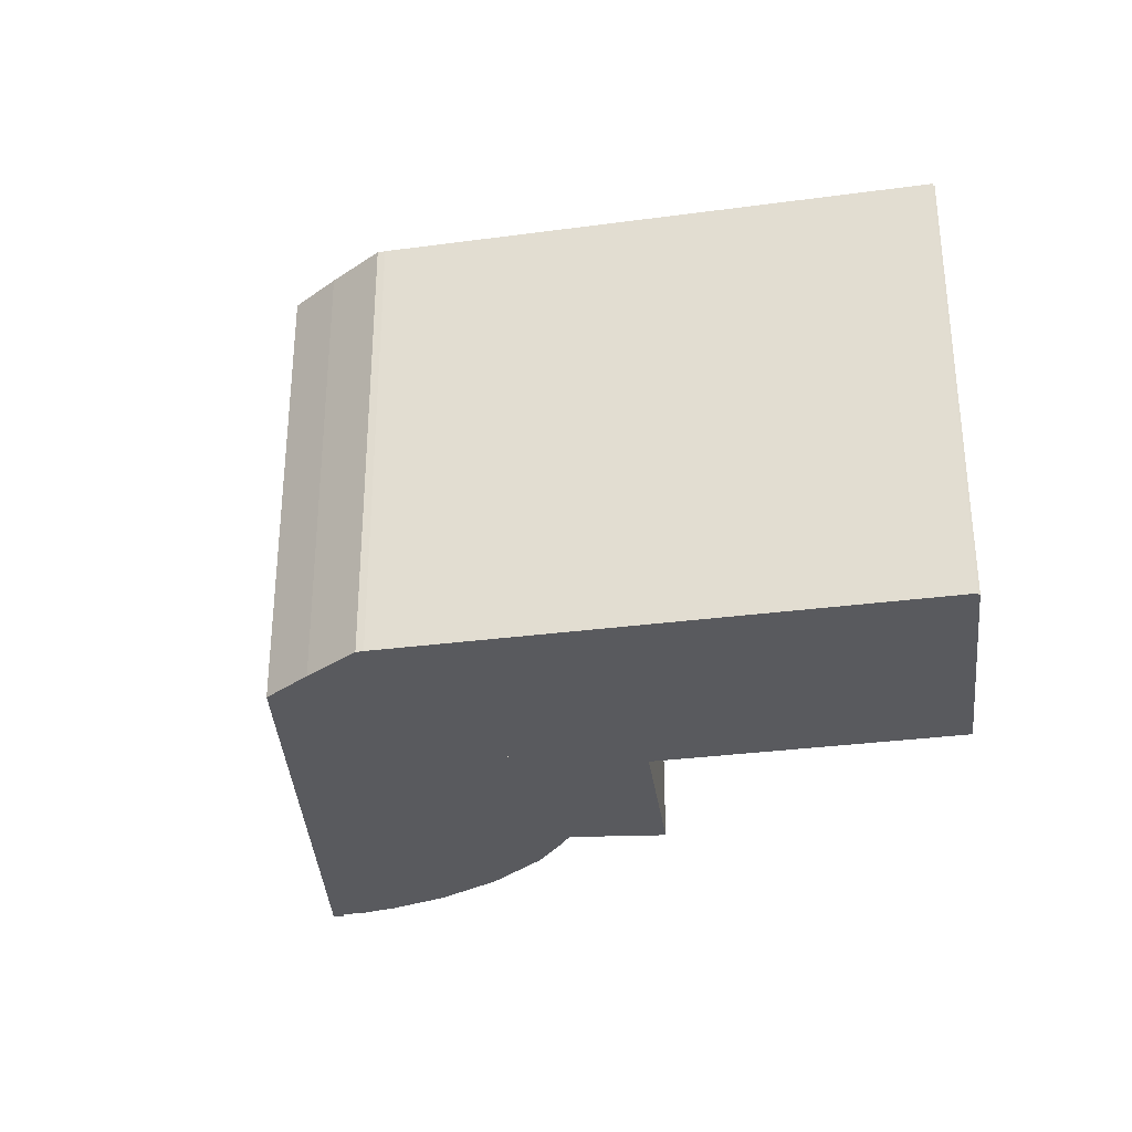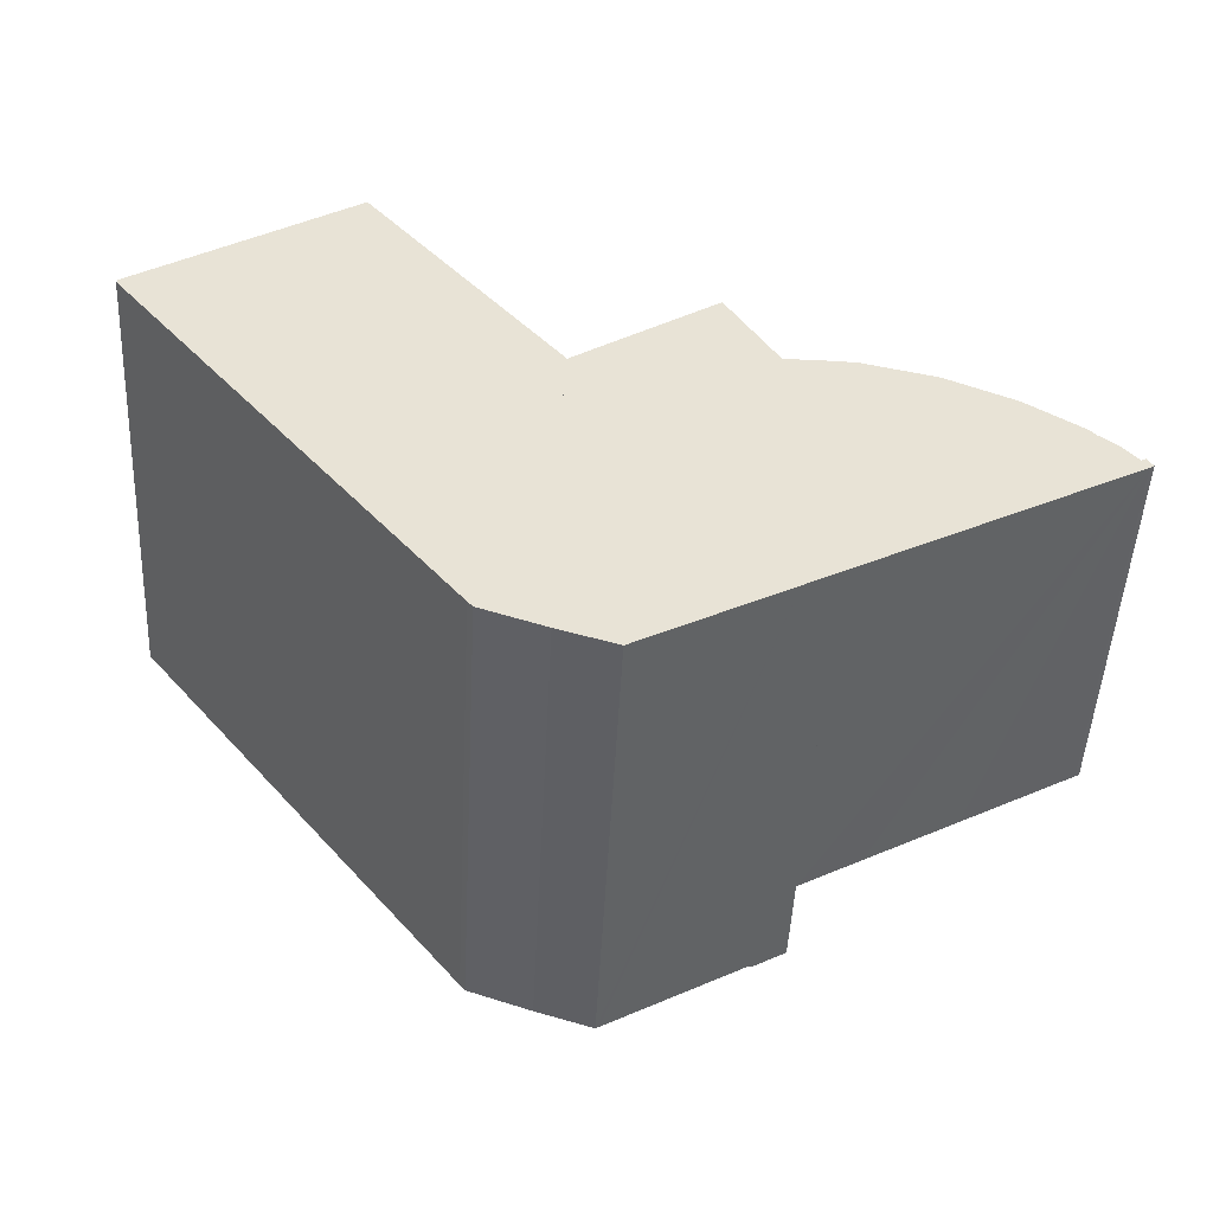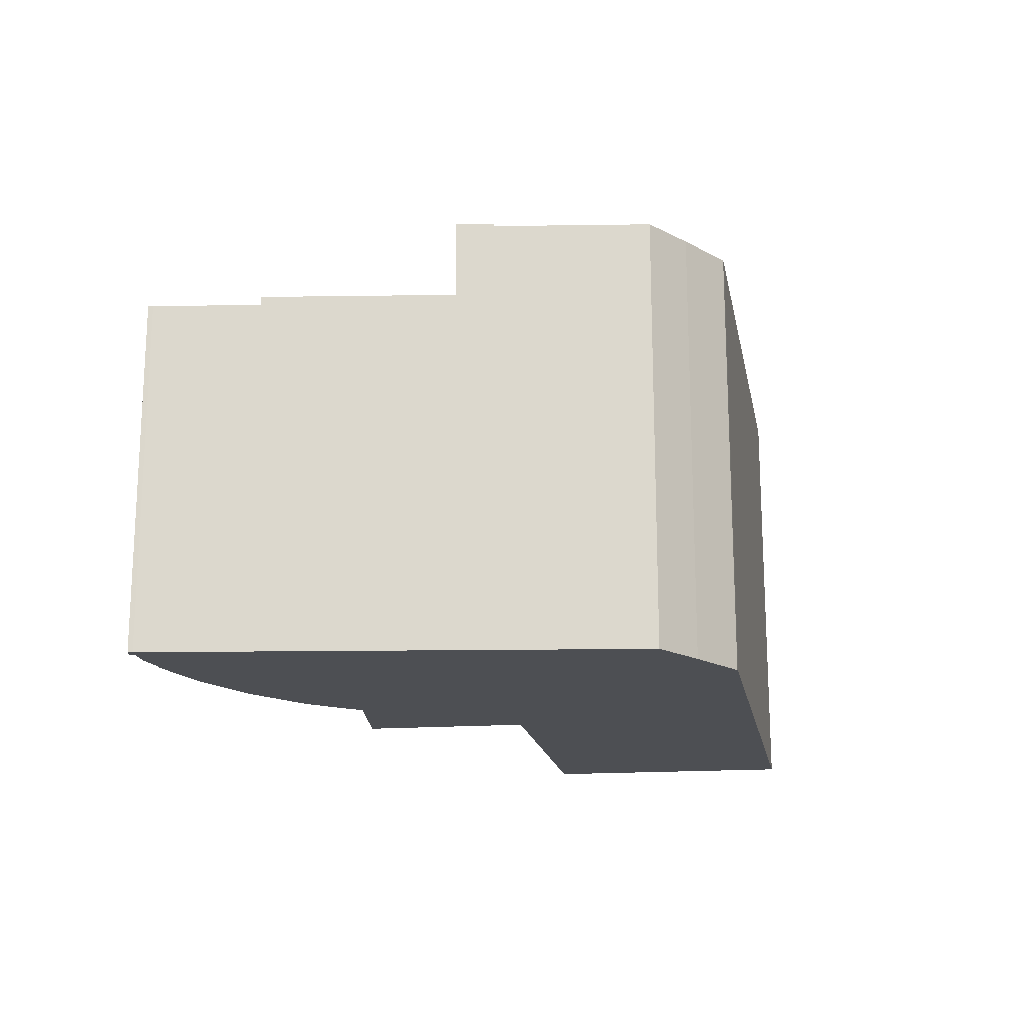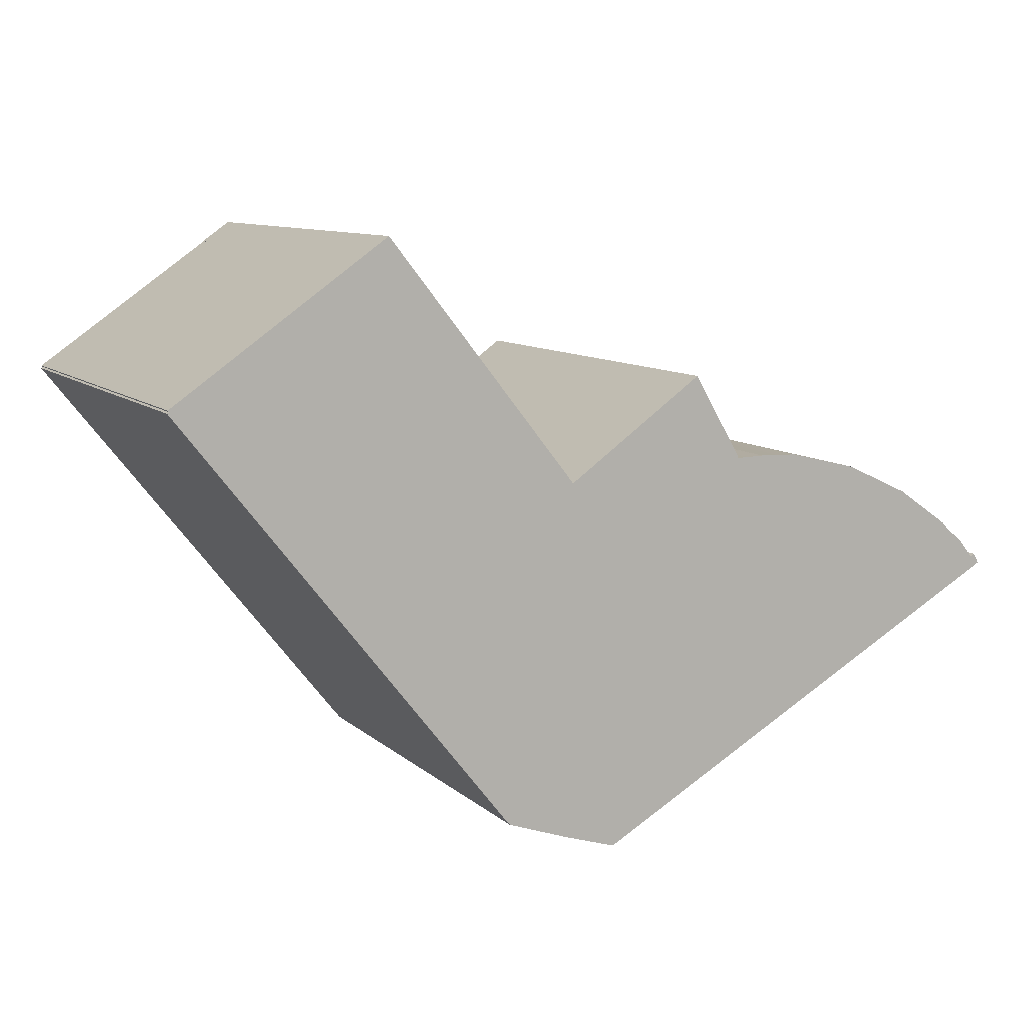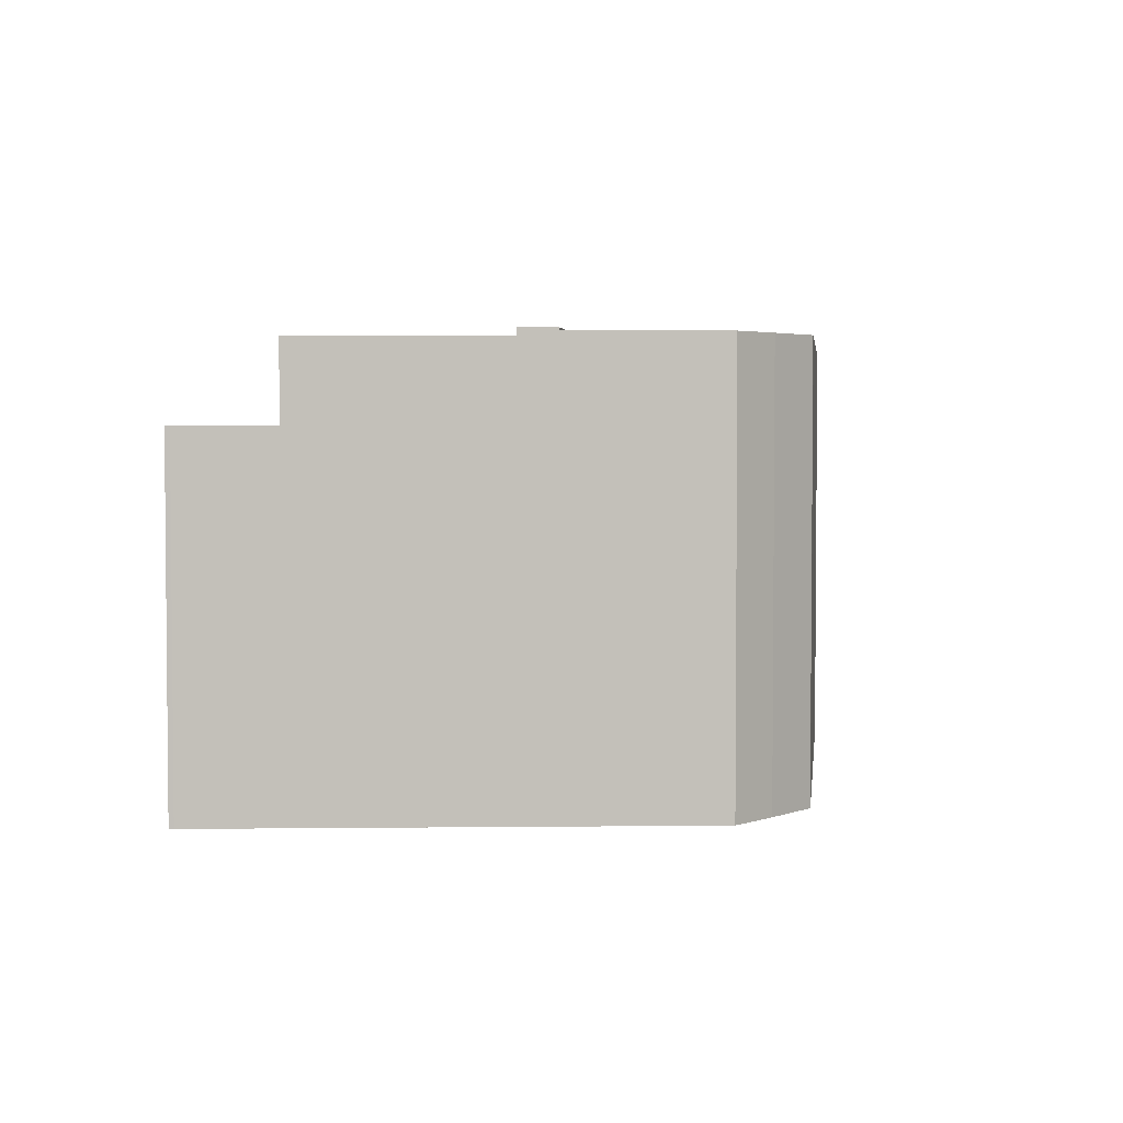
<metadata>
{"format":"obj","ext":"obj","renderer":"f3d","projection":"perspective","resolution":1024,"background":"white","views":[{"elev":-31.4,"azim":-117.6,"up":"+Y"},{"elev":-49.2,"azim":-2.9,"up":"+Z"},{"elev":-17.9,"azim":152.2,"up":"+Y"},{"elev":9.6,"azim":-26.3,"up":"+Z"},{"elev":3.3,"azim":148.6,"up":"+Y"}]}
</metadata>
<code>
v  36.24 15.51 -6.929
v  36.51 15.51 -7.239
v  33.92 15.51 -5.328
v  37.25 15.51 -7.846
v  37.9 15.51 -8.647
v  36.98 15.51 -7.617
v  21.85 15.51 -9.52
v  29.23 15.51 -14.06
v  26.61 15.51 -15.53
v  29.36 15.51 -5.297
v  33.19 15.51 -11.83
v  38.13 15.51 -9.053
v  31.39 15.51 -4.155
v  32.56 15.51 -4.697
v  36.7 15.51 -7.393
v  38.31 15.51 -8.944
v  38.08 15.51 -8.525
v  21.85 5.829e-16 -9.52
v  31.39 2.544e-16 -4.155
v  29.36 3.243e-16 -5.297
v  37.9 5.295e-16 -8.647
v  38.08 5.22e-16 -8.525
v  33.92 3.262e-16 -5.328
v  32.56 2.876e-16 -4.697
v  36.24 4.243e-16 -6.929
v  36.51 4.433e-16 -7.239
v  36.98 4.664e-16 -7.617
v  36.7 4.527e-16 -7.393
v  37.25 4.804e-16 -7.846
v  38.31 5.477e-16 -8.944
v  38.13 5.543e-16 -9.053
v  29.23 8.608e-16 -14.06
v  26.61 9.509e-16 -15.53
v  33.19 7.244e-16 -11.83
v  7.831 19.15 5.58
v  0.078 19.15 0.058
v  0.028 19.15 0.119
v  14.08 19.15 -17.8
v  0 19.15 1.173e-15
v  15.99 19.15 -4.718
v  16.46 19.15 -5.32
v  20.43 19.15 -10.32
v  14.29 19.15 -18.05
v  16.88 19.15 -18.95
v  25.18 19.15 -16.33
v  19.36 19.15 -19.61
v  19.22 19.15 -19.69
v  20.76 19.15 -18.82
v  25.18 1e-15 -16.33
v  20.76 1.152e-15 -18.82
v  19.36 1.201e-15 -19.61
v  19.22 1.206e-15 -19.69
v  16.88 1.161e-15 -18.95
v  14.29 1.105e-15 -18.05
v  14.08 1.09e-15 -17.8
v  0 0 0
v  0.078 -3.551e-18 0.058
v  0.028 -7.287e-18 0.119
v  7.831 -3.417e-16 5.58
v  15.99 2.889e-16 -4.718
v  20.43 6.322e-16 -10.32
v  16.46 3.258e-16 -5.32
v  25.23 19.27 -3.234
v  25.07 19.27 -3.255
v  23.97 19.27 -1.094
v  27.64 19.27 -3.274
v  21.85 19.27 -9.52
v  27.23 19.27 -3.263
v  29.36 19.27 -5.297
v  28.06 19.27 -3.281
v  28.19 19.27 -3.314
v  31.1 19.27 -4.023
v  31.39 19.27 -4.155
v  9.073 19.27 6.449
v  15.99 19.27 -4.718
v  7.831 19.27 5.58
v  17.21 19.27 -3.816
v  16.46 19.27 -5.32
v  17.29 19.27 -3.757
v  23.12 19.27 0.361
v  20.43 19.27 -10.32
v  23.34 19.27 -0.012
v  25.23 19.27 -3.262
v  25.71 19.27 -3.254
v  26.43 19.27 -3.231
v  26.82 19.27 -3.248
v  25.18 19.27 -16.33
v  26.61 19.27 -15.53
v  26.43 1.978e-16 -3.231
v  27.23 1.998e-16 -3.263
v  27.64 2.005e-16 -3.274
v  26.82 1.989e-16 -3.248
v  28.06 2.009e-16 -3.281
v  31.1 2.463e-16 -4.023
v  28.19 2.029e-16 -3.314
v  25.71 1.993e-16 -3.254
v  25.23 1.997e-16 -3.262
v  25.07 1.993e-16 -3.255
v  9.073 -3.949e-16 6.449
v  17.21 2.337e-16 -3.816
v  23.12 -2.21e-17 0.361
v  23.97 6.699e-17 -1.094
v  25.23 1.98e-16 -3.234
v  23.34 7.348e-19 -0.012
v  17.29 2.301e-16 -3.757
g defaultobject
f 1 2 3
f 4 5 6
f 7 8 9
f 8 7 10
f 8 10 11
f 11 10 12
f 12 10 13
f 12 13 14
f 12 14 3
f 12 3 2
f 12 2 15
f 12 15 5
f 12 5 16
f 5 15 6
f 16 5 17
f 18 10 7
f 10 18 13
f 13 18 19
f 19 18 20
f 21 17 5
f 17 21 22
f 19 14 13
f 14 19 3
f 3 19 23
f 23 19 24
f 23 1 3
f 1 23 25
f 25 2 1
f 2 25 26
f 26 15 2
f 15 26 6
f 6 26 27
f 27 26 28
f 27 4 6
f 4 27 29
f 29 5 4
f 5 29 21
f 22 16 17
f 16 22 30
f 30 12 16
f 12 30 31
f 31 11 12
f 11 31 8
f 8 31 9
f 9 31 32
f 9 32 33
f 32 31 34
f 33 7 9
f 7 33 18
f 22 31 30
f 31 22 21
f 31 21 34
f 34 21 29
f 34 29 27
f 34 27 28
f 34 28 32
f 32 28 26
f 32 26 25
f 32 25 23
f 32 23 33
f 33 23 18
f 18 23 24
f 18 24 19
f 18 19 20
f 35 36 37
f 36 38 39
f 38 36 35
f 38 35 40
f 38 40 41
f 38 41 42
f 38 42 43
f 43 42 44
f 44 42 45
f 44 45 46
f 44 46 47
f 46 45 48
f 49 48 45
f 48 49 46
f 46 49 47
f 47 49 50
f 47 50 51
f 47 51 52
f 52 44 47
f 44 52 53
f 53 43 44
f 43 53 54
f 54 38 43
f 38 54 55
f 55 39 38
f 39 55 56
f 57 37 36
f 37 57 58
f 56 36 39
f 36 56 57
f 58 35 37
f 35 58 59
f 59 40 35
f 40 59 41
f 41 59 42
f 42 59 45
f 45 59 60
f 45 60 49
f 49 60 61
f 61 60 62
f 55 57 56
f 57 55 59
f 59 55 60
f 60 55 62
f 62 55 61
f 61 55 49
f 49 55 54
f 49 54 53
f 49 53 51
f 51 53 52
f 49 51 50
f 59 58 57
f 63 64 65
f 66 67 68
f 67 66 69
f 69 66 70
f 69 70 71
f 69 71 72
f 69 72 73
f 74 75 76
f 75 74 77
f 75 77 78
f 78 77 79
f 78 79 80
f 78 80 81
f 81 80 82
f 81 82 65
f 81 65 64
f 81 64 83
f 81 83 84
f 81 84 85
f 81 85 86
f 81 86 67
f 81 67 87
f 67 86 68
f 87 67 88
f 89 86 85
f 86 89 68
f 68 89 66
f 66 89 90
f 66 90 91
f 90 89 92
f 91 70 66
f 70 91 93
f 93 71 70
f 71 93 72
f 72 93 94
f 94 93 95
f 84 89 85
f 89 84 83
f 89 83 96
f 96 83 97
f 98 83 64
f 83 98 97
f 94 73 72
f 73 94 19
f 18 88 67
f 88 18 33
f 99 77 74
f 77 99 100
f 101 82 80
f 82 101 65
f 65 101 63
f 63 101 102
f 63 102 103
f 102 101 104
f 19 69 73
f 69 19 67
f 67 19 18
f 18 19 20
f 33 87 88
f 87 33 49
f 49 81 87
f 81 49 78
f 78 49 75
f 75 49 76
f 76 49 61
f 76 61 59
f 59 61 60
f 60 61 62
f 59 74 76
f 74 59 99
f 100 79 77
f 79 100 80
f 80 100 101
f 101 100 105
f 103 64 63
f 64 103 98
f 49 18 61
f 18 49 33
f 60 99 59
f 99 60 100
f 100 60 62
f 100 62 105
f 105 62 101
f 101 62 104
f 104 62 61
f 104 61 102
f 102 61 98
f 98 61 97
f 97 61 96
f 96 61 89
f 89 61 92
f 92 61 90
f 90 61 91
f 91 61 93
f 93 61 95
f 95 61 94
f 94 61 18
f 94 18 20
f 94 20 19
f 103 102 98

</code>
